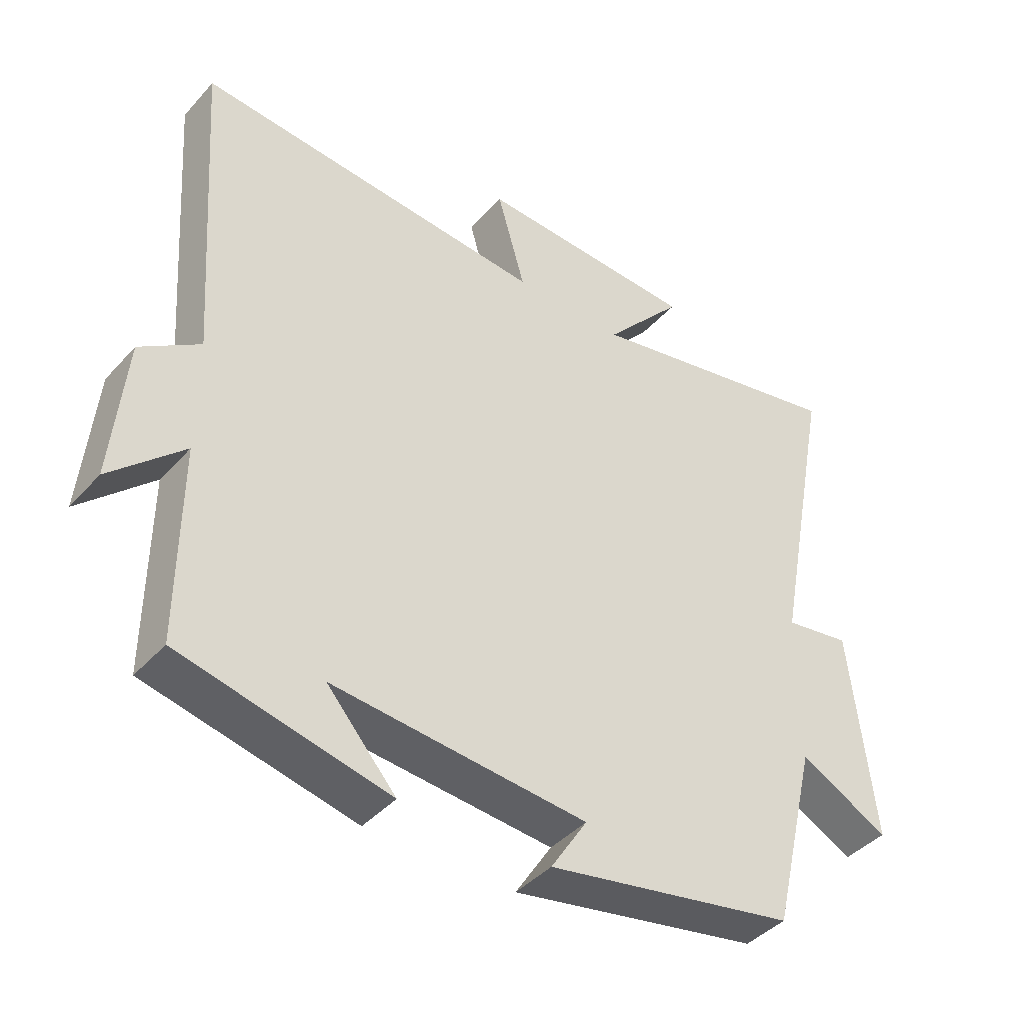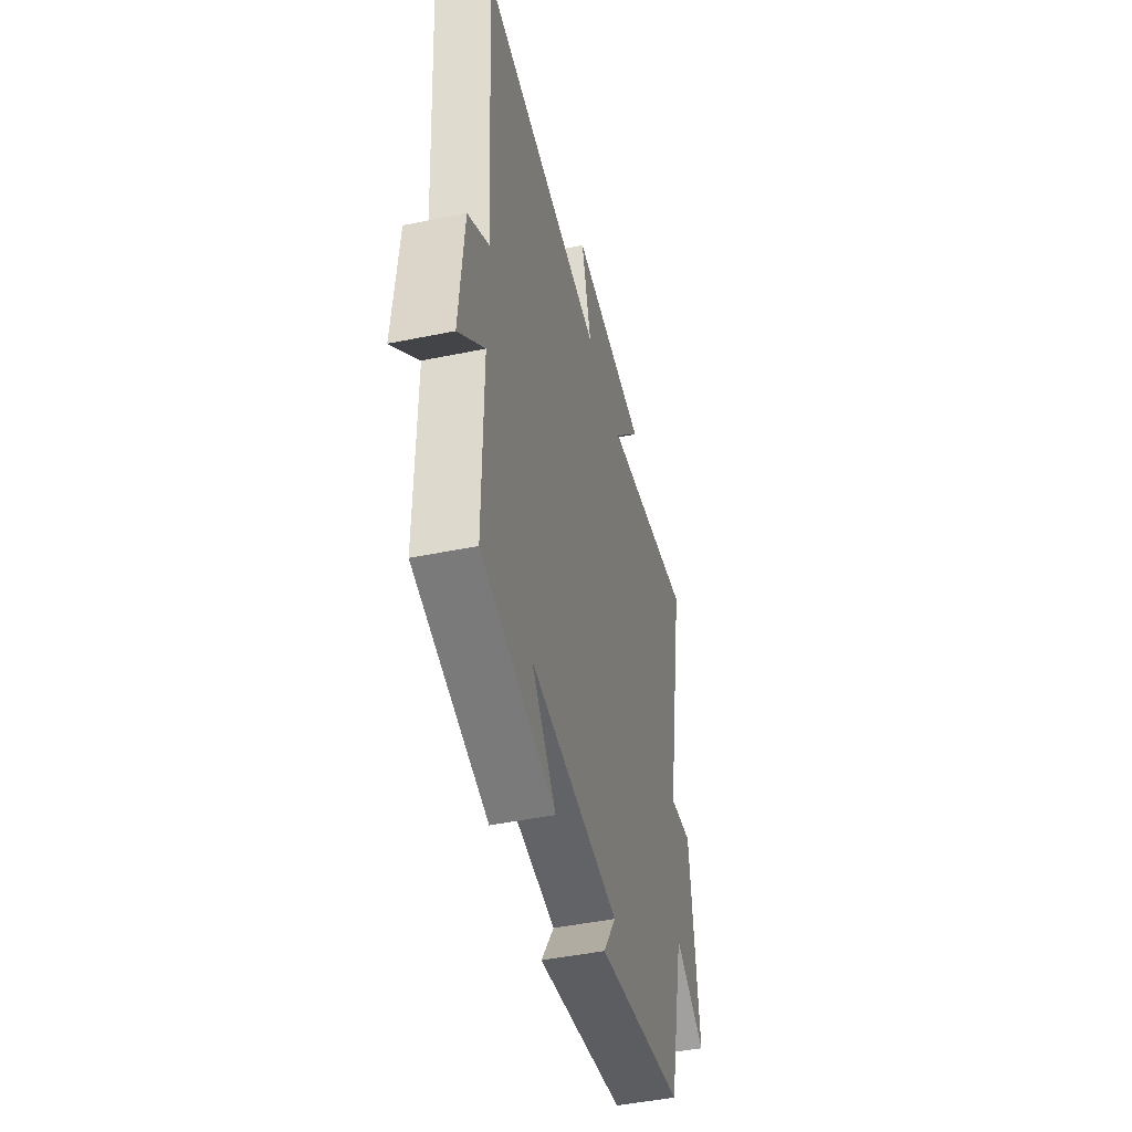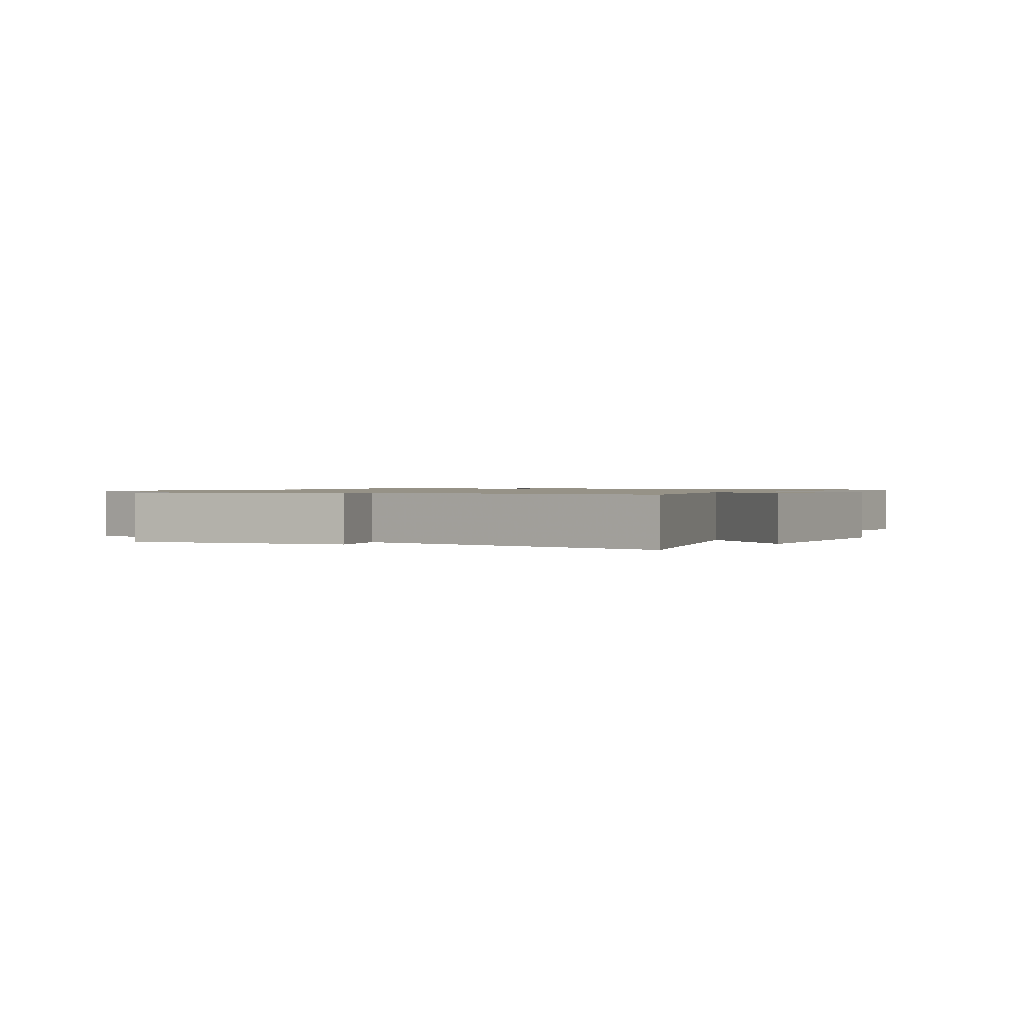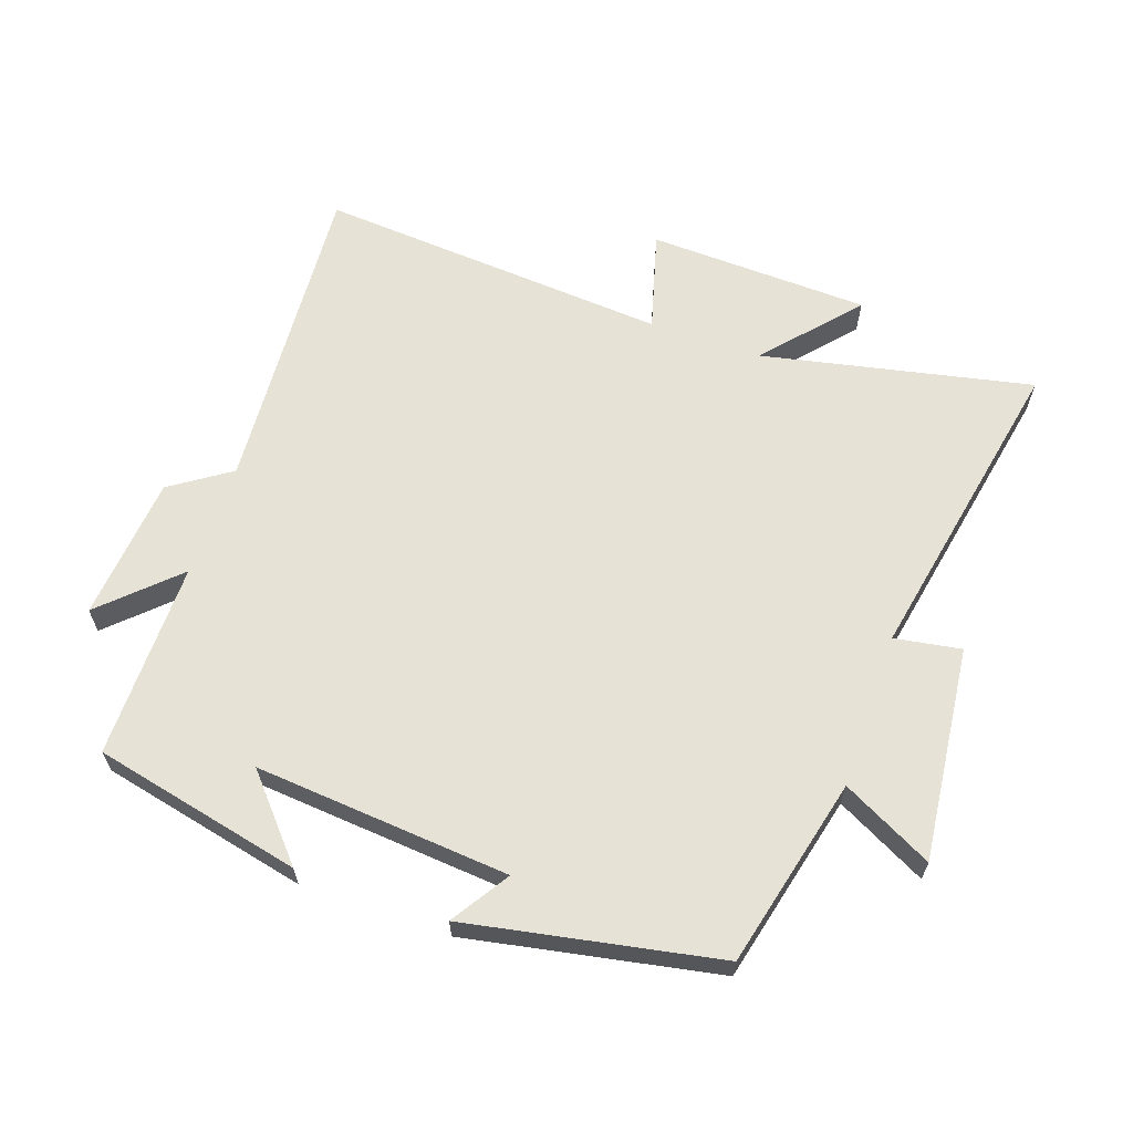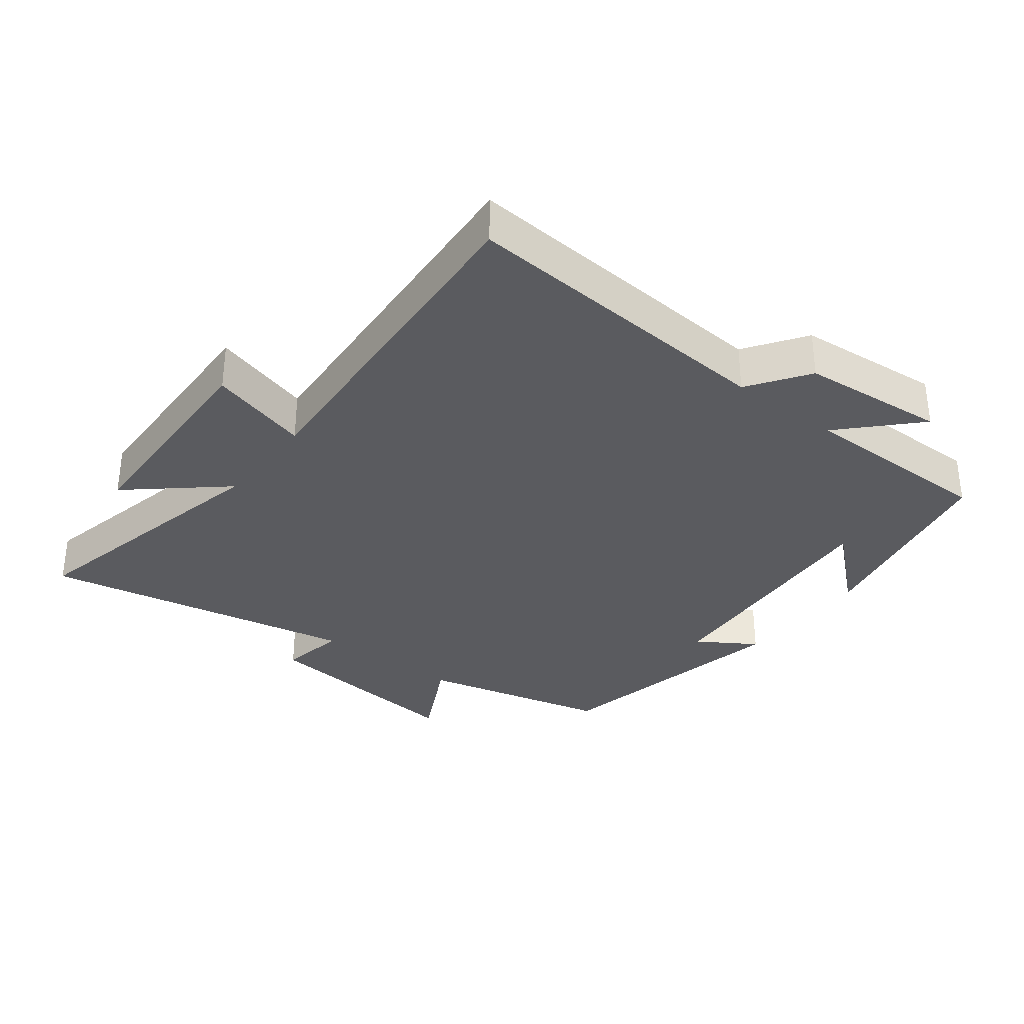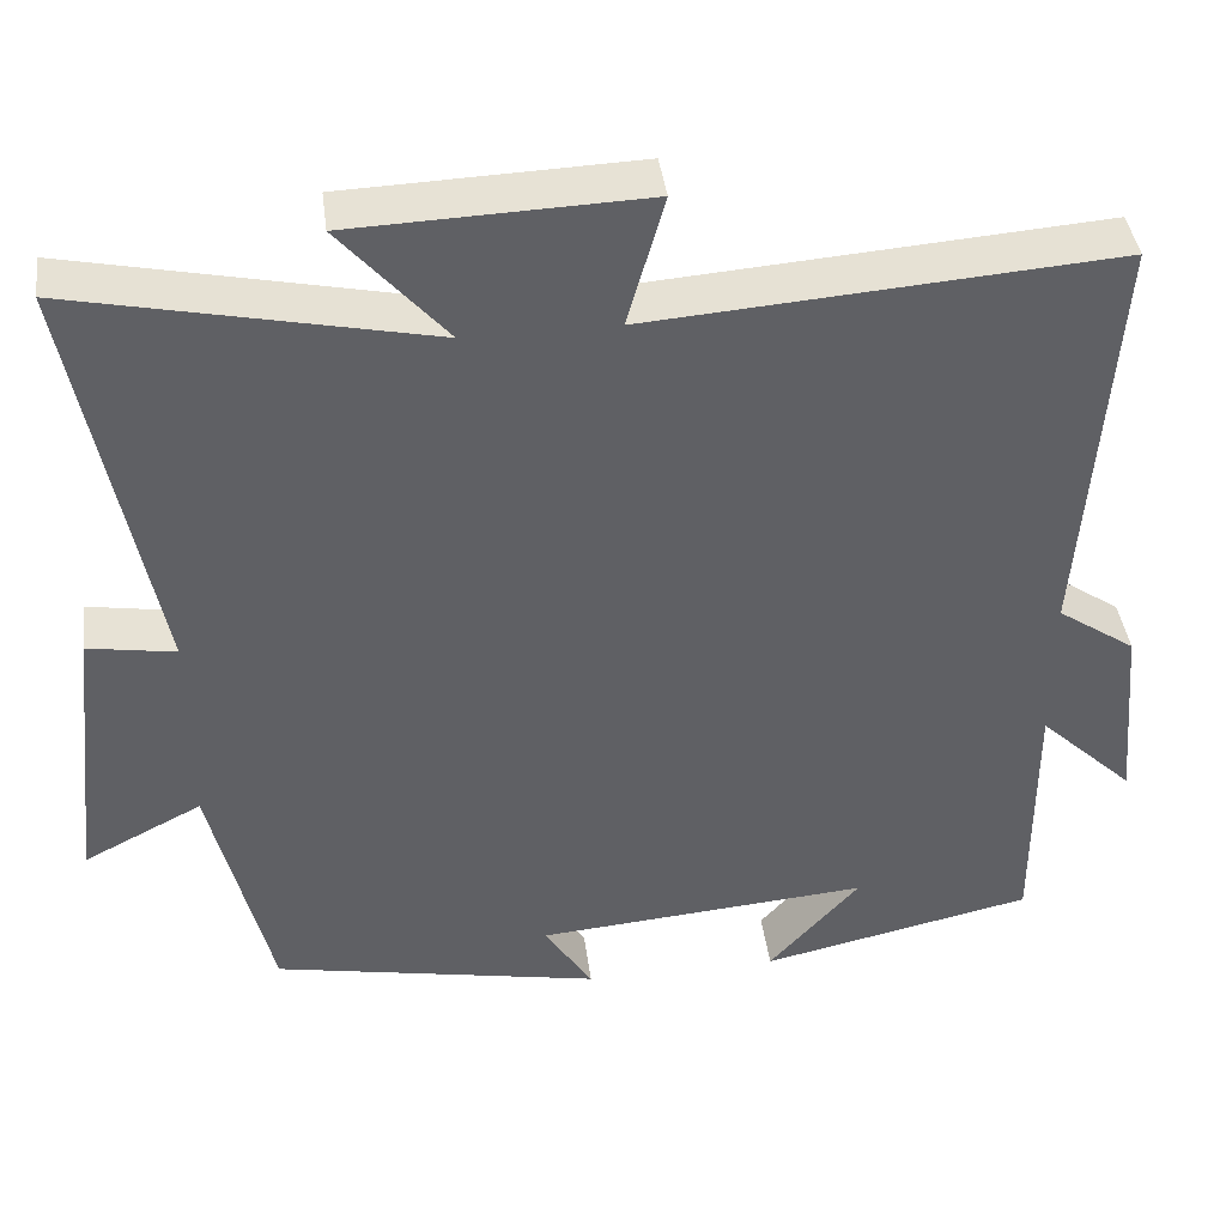
<metadata>
{"format":"obj","ext":"obj","renderer":"f3d","projection":"perspective","resolution":1024,"background":"white","views":[{"elev":-41.9,"azim":142.1,"up":"+Z"},{"elev":-46.4,"azim":103.2,"up":"+Z"},{"elev":1.0,"azim":-62.6,"up":"+Y"},{"elev":63.3,"azim":-160.8,"up":"+Y"},{"elev":-33.1,"azim":52.2,"up":"+Y"},{"elev":41.3,"azim":-7.4,"up":"+Z"}]}
</metadata>
<code>
v -0.593 0.07 0.588
v -0.18 0.07 0.5
v -0.303 0.07 0.641
v 0.037 0.07 0.653
v -0.006 0.07 0.5
v 0.535 0.07 0.54
v 0.5 0.07 0.049
v 0.591 0.07 -0.013
v 0.611 0.07 -0.235
v 0.5 0.07 -0.129
v 0.501 0.07 -0.43
v 0.182 0.07 -0.5
v 0.288 0.07 -0.38
v -0.102 0.07 -0.412
v -0.046 0.07 -0.5
v -0.43 0.07 -0.426
v -0.5 0.07 -0.135
v -0.638 0.07 -0.206
v -0.602 0.07 0.122
v -0.5 0.07 0.105
v -0.593 0 0.588
v -0.18 0 0.5
v -0.303 0 0.641
v 0.037 0 0.653
v -0.006 0 0.5
v 0.535 0 0.54
v 0.5 0 0.049
v 0.591 0 -0.013
v 0.611 0 -0.235
v 0.5 0 -0.129
v 0.501 0 -0.43
v 0.182 0 -0.5
v 0.288 0 -0.38
v -0.102 0 -0.412
v -0.046 0 -0.5
v -0.43 0 -0.426
v -0.5 0 -0.135
v -0.638 0 -0.206
v -0.602 0 0.122
v -0.5 0 0.105
f 17 18 19 20
f 16 17 20
f 15 16 20
f 14 15 20
f 20 1 2
f 14 20 2
f 13 14 2
f 11 12 13
f 10 11 13 2
f 7 8 9 10
f 7 10 2 3
f 5 6 7
f 5 7 3
f 3 4 5
f 40 39 38 37
f 40 37 36
f 40 36 35
f 40 35 34
f 22 21 40
f 22 40 34
f 22 34 33
f 33 32 31
f 22 33 31 30
f 30 29 28 27
f 23 22 30 27
f 27 26 25
f 23 27 25
f 25 24 23
f 1 21 22 2
f 2 22 23 3
f 3 23 24 4
f 4 24 25 5
f 5 25 26 6
f 6 26 27 7
f 7 27 28 8
f 8 28 29 9
f 9 29 30 10
f 10 30 31 11
f 11 31 32 12
f 12 32 33 13
f 13 33 34 14
f 14 34 35 15
f 15 35 36 16
f 16 36 37 17
f 17 37 38 18
f 18 38 39 19
f 19 39 40 20
f 20 40 21 1

</code>
